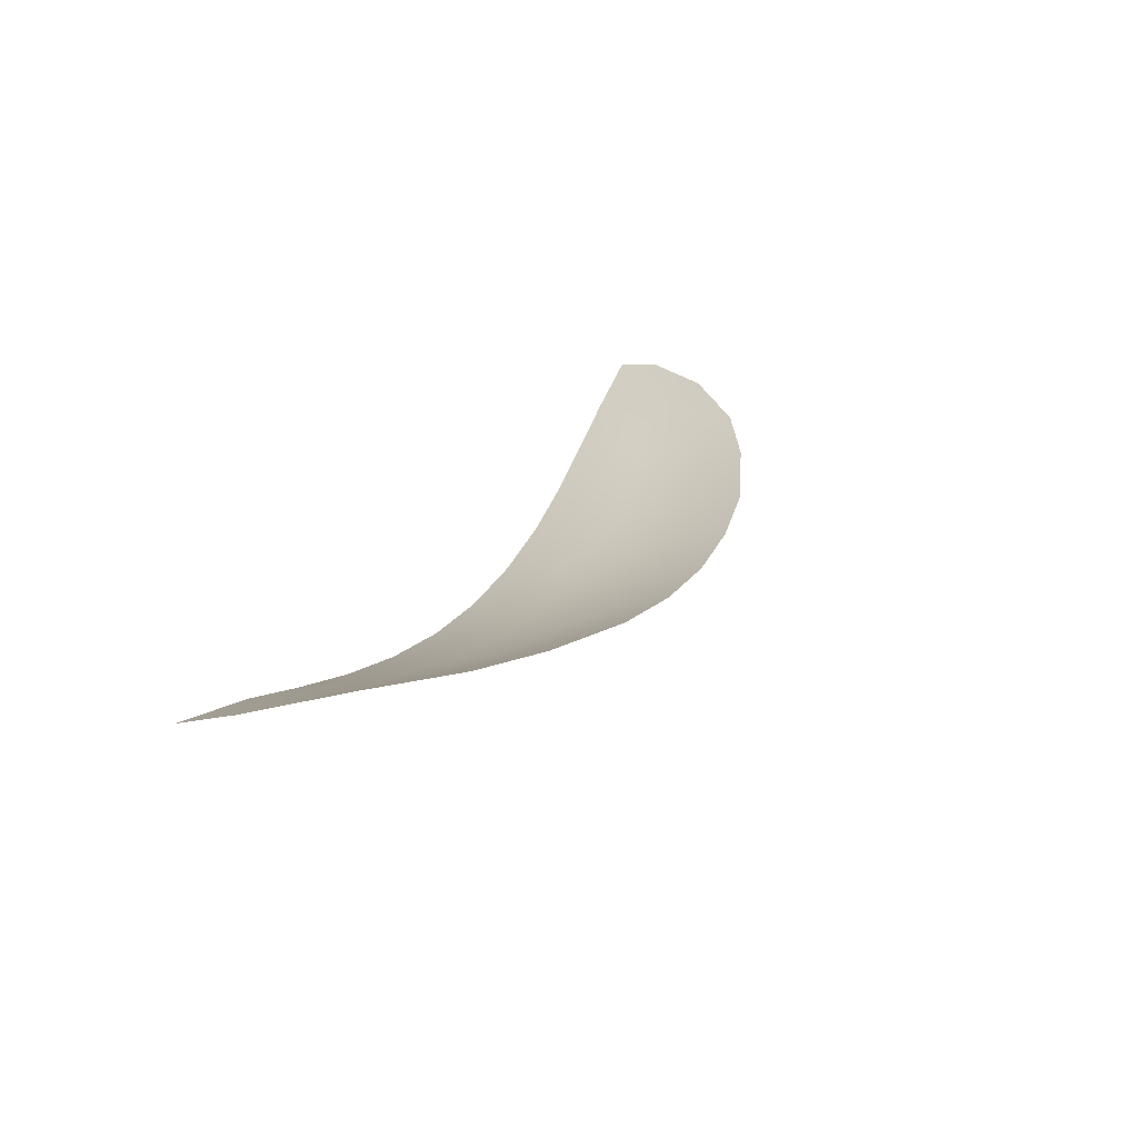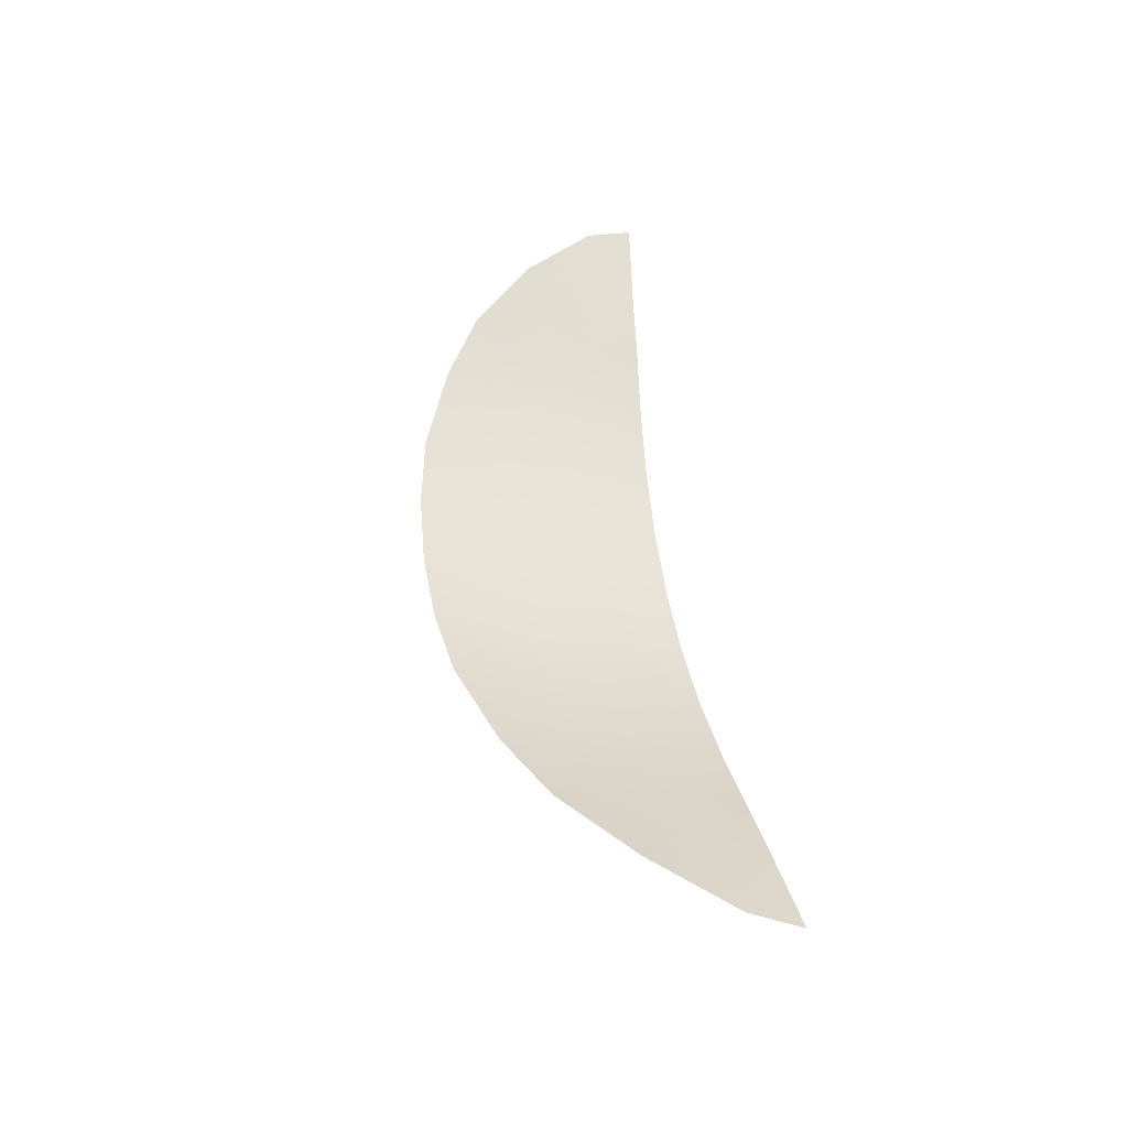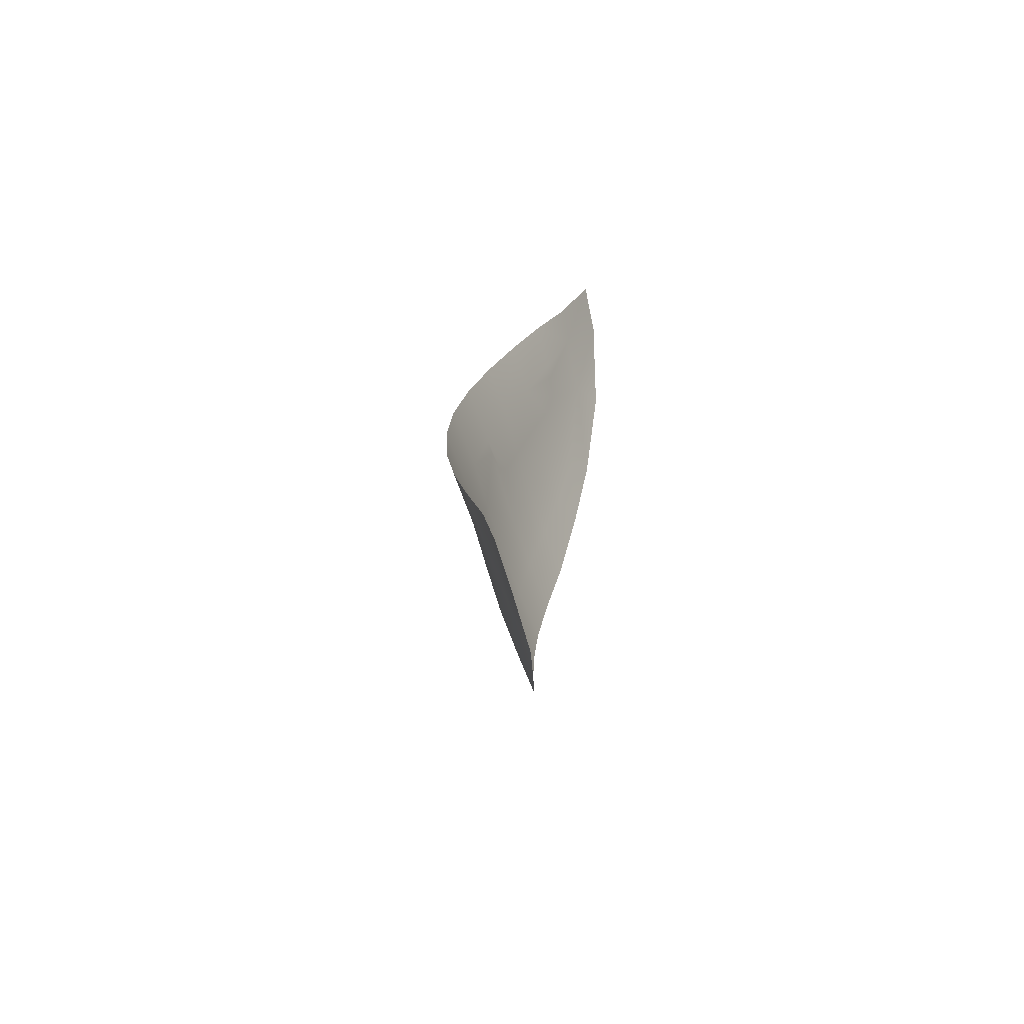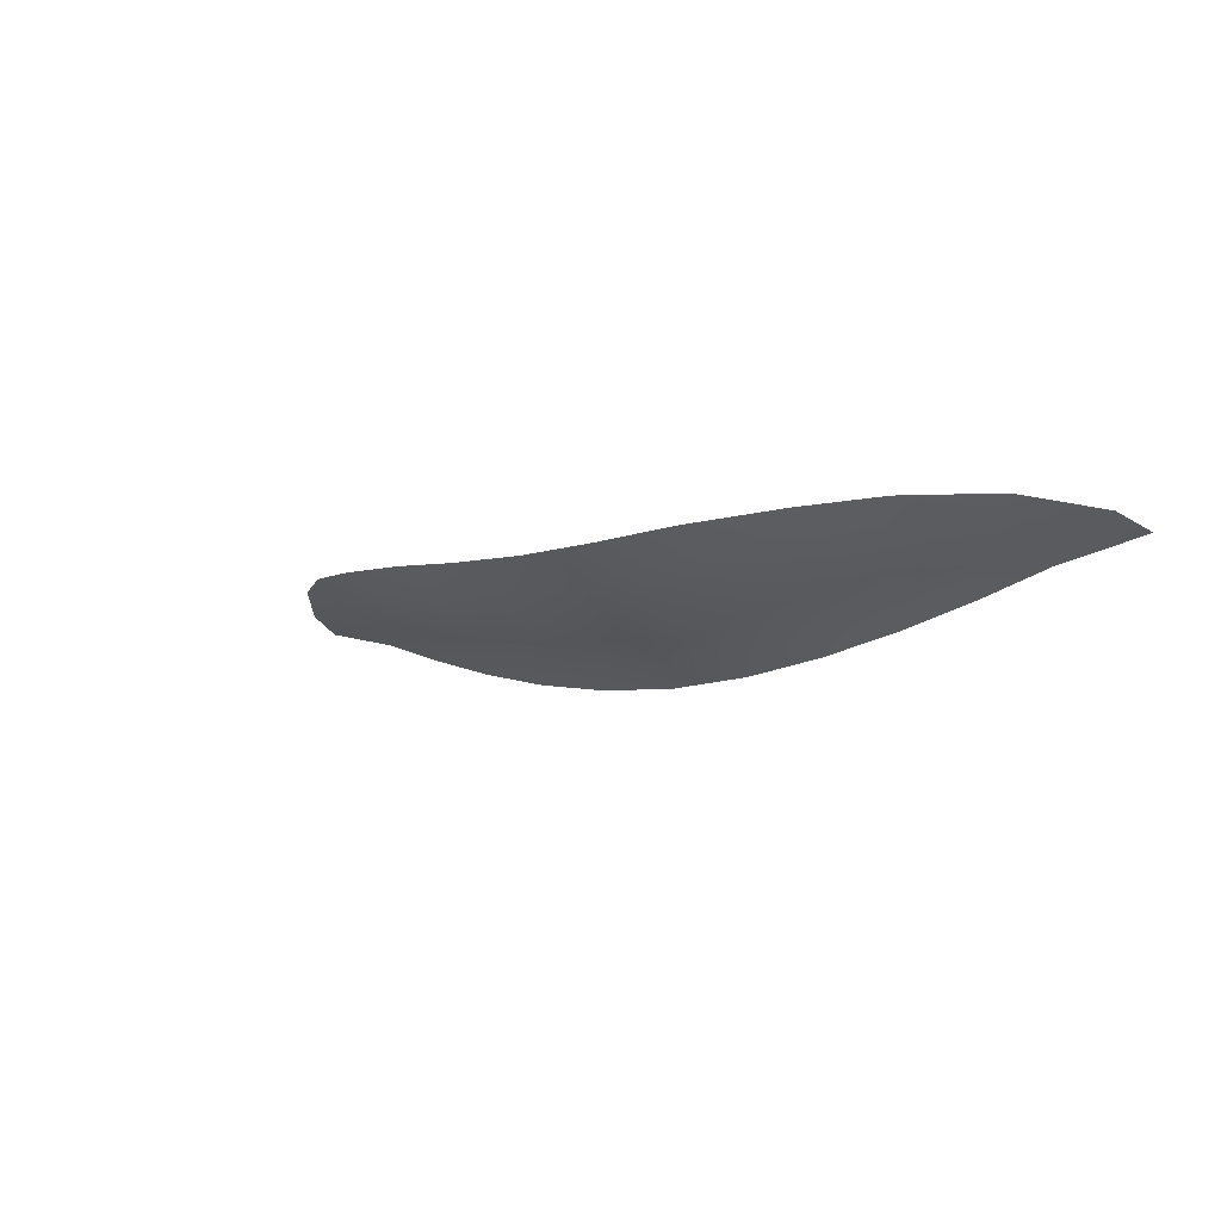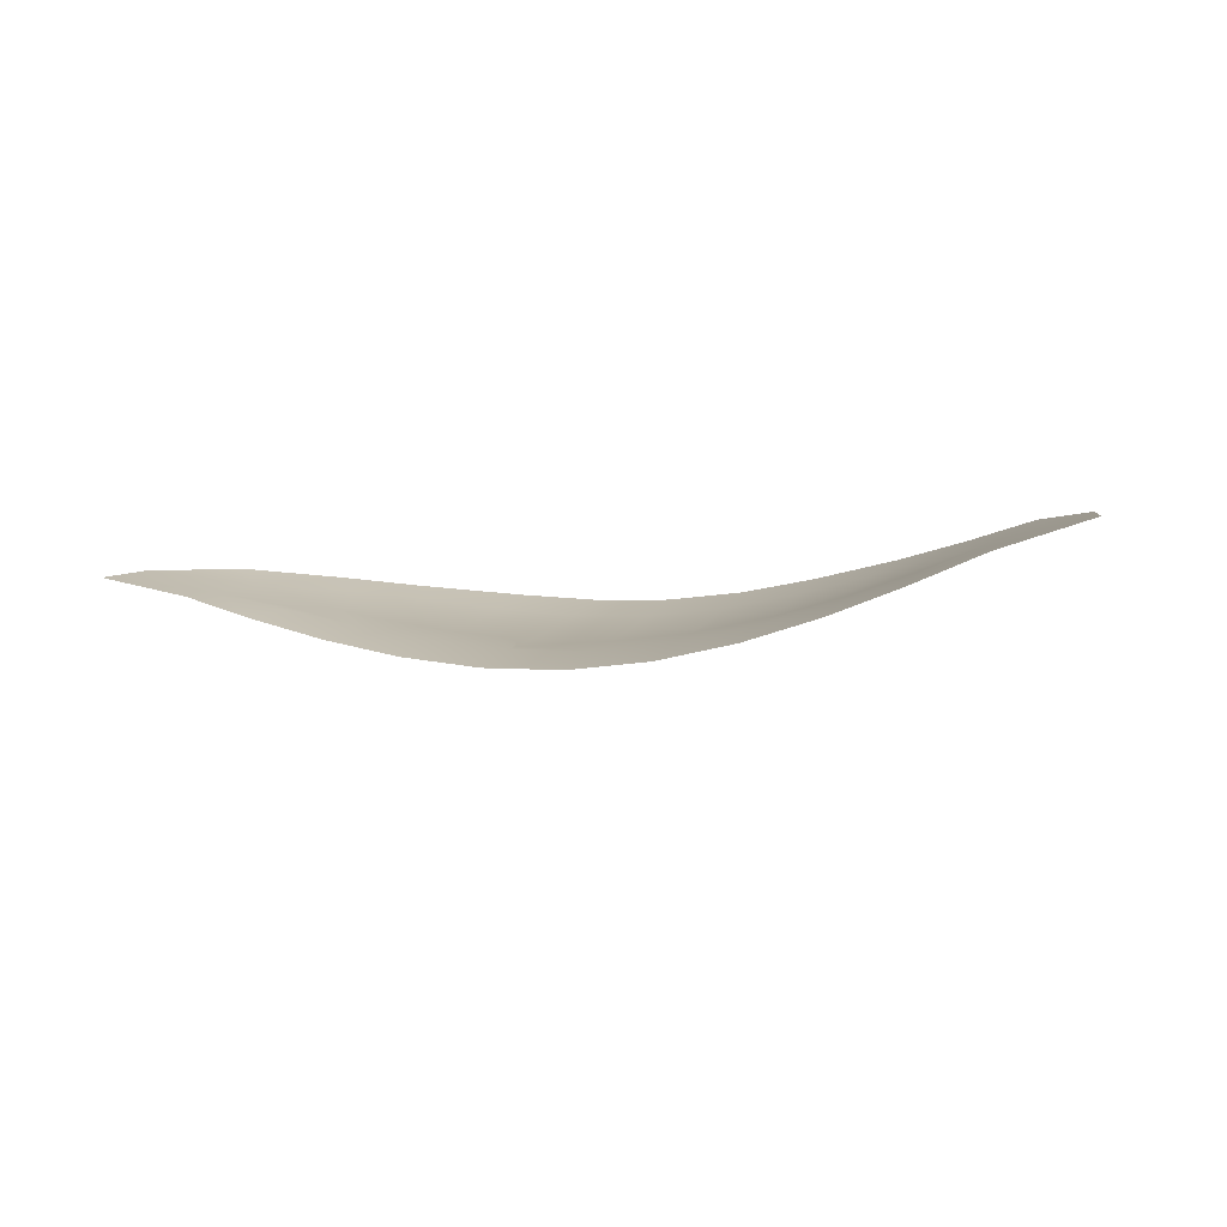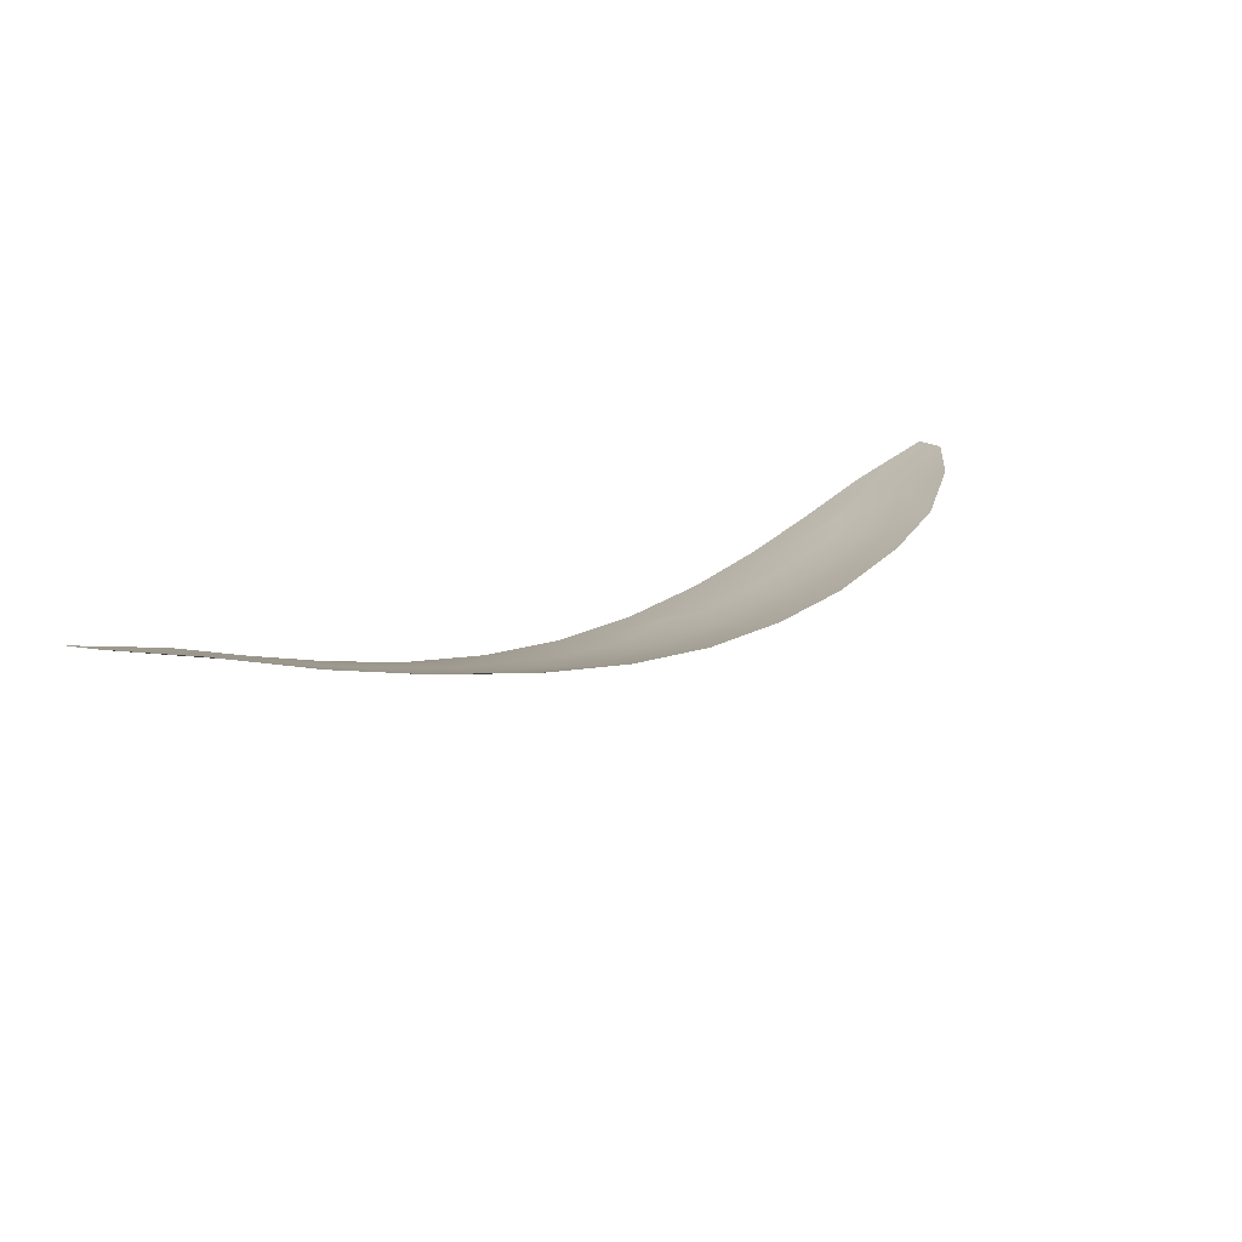
<metadata>
{"format":"obj","ext":"obj","renderer":"f3d","projection":"perspective","resolution":1024,"background":"white","views":[{"elev":25.8,"azim":-65.9,"up":"+Z"},{"elev":47.5,"azim":82.3,"up":"+Z"},{"elev":19.2,"azim":-83.5,"up":"+Y"},{"elev":-10.1,"azim":34.7,"up":"+Z"},{"elev":-6.5,"azim":-157.1,"up":"+Z"},{"elev":24.5,"azim":-33.0,"up":"+Z"}]}
</metadata>
<code>
g MouthSmileA
v -2.459e-06 -0.0344 0.0006641
v 0.02733 -0.0167 -0.004417
v -2.459e-06 -0.01739 -0.005809
v 0.02699 -0.03345 0.001908
v 0.05408 -0.01406 -0.001025
v 0.05345 -0.03014 0.00492
v 0.05408 -0.01406 -0.001025
v 0.07868 -0.02358 0.00851
v 0.07879 -0.009024 0.003138
v 0.07868 -0.02358 0.00851
v 0.09586 -0.003577 0.006407
v 0.1016 -0.01162 0.01116
v 0.1041 0.01998 0.00217
v 0.1048 0.02427 0.001178
v 0.08077 0.02011 -0.004871
v 0.1001 0.01231 0.003093
v 0.09245 0.008224 0.001978
v 0.08005 0.006318 -0.001143
v 0.05494 0.01665 -0.01015
v 0.05455 0.002284 -0.006002
v 0.0278 0.01479 -0.01402
v 0.03803 0.0009406 -0.008244
v 0.03069 0.003311 -0.01013
v 0.02774 0.01023 -0.01267
v 0.02774 0.01023 -0.01267
v 0.0278 0.01479 -0.01402
v -2.459e-06 0.0143 -0.01553
v -2.459e-06 -0.0004617 -0.01114
v -0.02759 9.133e-05 -0.009666
v -0.0278 0.01479 -0.01402
v -2.459e-06 -0.01739 -0.005809
v -0.02751 -0.005098 -0.008041
v 0.05408 -0.01406 -0.001025
v 0.03803 0.0009406 -0.008244
v 0.02733 -0.0167 -0.004417
v 0.05455 0.002284 -0.006002
v 0.07879 -0.009024 0.003138
v 0.08005 0.006318 -0.001143
v 0.09586 -0.003577 0.006407
v 0.09245 0.008224 0.001978
v -2.459e-06 -0.0344 0.0006641
v -2.459e-06 -0.01739 -0.005809
v -0.02699 -0.03345 0.001908
v -0.02751 -0.005098 -0.008041
v -0.0309 -0.01296 -0.005034
v -0.03934 -0.01552 -0.002896
v -0.05408 -0.01406 -0.001025
v -0.05345 -0.03014 0.00492
v 0.02733 -0.0167 -0.004417
v -2.459e-06 -0.0004617 -0.01114
v 0.02774 0.01023 -0.01267
v 0.03069 0.003311 -0.01013
v 0.03803 0.0009406 -0.008244
v -0.07868 -0.02358 0.00851
v -0.09586 -0.003577 0.006407
v -0.1016 -0.01162 0.01116
v -0.07879 -0.009024 0.003138
v -0.05408 -0.01406 -0.001025
v -0.05345 -0.03014 0.00492
v -0.1048 0.02427 0.001178
v -0.1269 0.02934 0.007133
v -0.1245 0.01004 0.01173
v -0.1026 0.009779 0.00453
v -0.09586 -0.003577 0.006407
v -0.1016 -0.01162 0.01116
v -0.1026 0.009779 0.00453
v -0.08077 0.02011 -0.004871
v -0.1048 0.02427 0.001178
v -0.08005 0.006318 -0.001143
v -0.09586 -0.003577 0.006407
v -0.05494 0.01665 -0.01015
v -0.05455 0.002284 -0.006002
v -0.07879 -0.009024 0.003138
v -0.0278 0.01479 -0.01402
v -0.05408 -0.01406 -0.001025
v -0.03934 -0.01552 -0.002896
v -0.02759 9.133e-05 -0.009666
v -0.0309 -0.01296 -0.005034
v -0.02751 -0.005098 -0.008041
v 0.1041 0.01998 0.00217
v 0.1269 0.02934 0.007133
v 0.1048 0.02427 0.001178
v 0.1245 0.01004 0.01173
v 0.1001 0.01231 0.003093
v 0.09245 0.008224 0.001978
v 0.09586 -0.003577 0.006407
v 0.1016 -0.01162 0.01116
v -0.1048 0.02427 0.001178
v -0.08188 0.03726 -0.01093
v -0.1072 0.03975 -0.003405
v -0.1311 0.04169 0.004683
v -0.08077 0.02011 -0.004871
v -0.1269 0.02934 0.007133
v -0.05568 0.03528 -0.01711
v -0.1618 0.04487 0.01202
v -0.05494 0.01665 -0.01015
v -0.02821 0.03406 -0.02135
v -0.0278 0.01479 -0.01402
v -0.1245 0.01004 0.01173
v -2.459e-06 0.03365 -0.02294
v -2.459e-06 0.0143 -0.01553
v -0.1568 0.0279 0.01611
v -0.1359 0.00142 0.01902
v -0.1096 -0.02153 0.01739
v -0.1016 -0.01162 0.01116
v -0.08458 -0.03478 0.0147
v -0.07868 -0.02358 0.00851
v -0.05273 -0.04584 0.01141
v -0.05345 -0.03014 0.00492
v -0.02661 -0.04993 0.008861
v -0.02699 -0.03345 0.001908
v 0.0278 0.01479 -0.01402
v 0.02821 0.03406 -0.02135
v 0.05568 0.03528 -0.01711
v 0.05494 0.01665 -0.01015
v 0.08188 0.03726 -0.01093
v 0.08077 0.02011 -0.004871
v 2.488e-06 -0.05122 0.007794
v -2.459e-06 -0.0344 0.0006641
v 0.02699 -0.03345 0.001908
v 0.02661 -0.04993 0.008861
v 0.05345 -0.03014 0.00492
v 0.05273 -0.04584 0.01141
v 0.07868 -0.02358 0.00851
v 0.08458 -0.03478 0.0147
v 0.1016 -0.01162 0.01116
v 0.1096 -0.02153 0.01739
v 0.1072 0.03975 -0.003405
v 0.1048 0.02427 0.001178
v 0.1245 0.01004 0.01173
v 0.1269 0.02934 0.007133
v 0.1311 0.04169 0.004683
v 0.1618 0.04487 0.01202
v 0.1359 0.00142 0.01902
v 0.1568 0.0279 0.01611
g MouthSmileA_0
f 3 2 1
f 2 4 1
f 2 5 4
f 5 6 4
f 8 6 7
f 9 8 7
f 9 11 10
f 11 12 10
f 15 14 13
f 13 16 15
f 16 17 15
f 17 18 15
f 19 15 18
f 20 19 18
f 21 19 20
f 20 22 21
f 22 23 21
f 23 24 21
f 27 26 25
f 28 27 25
f 27 28 29
f 30 27 29
f 29 28 31
f 32 29 31
f 35 34 33
f 34 36 33
f 33 36 37
f 36 38 37
f 37 38 39
f 38 40 39
f 43 42 41
f 44 42 43
f 43 45 44
f 43 46 45
f 47 46 43
f 48 47 43
f 42 50 49
f 49 50 51
f 49 51 52
f 52 53 49
f 56 55 54
f 55 57 54
f 57 58 54
f 58 59 54
f 62 61 60
f 63 62 60
f 62 63 64
f 65 62 64
f 68 67 66
f 67 69 66
f 66 69 70
f 67 71 69
f 71 72 69
f 69 73 70
f 69 72 73
f 71 74 72
f 72 75 73
f 76 75 72
f 74 77 72
f 78 76 72
f 78 72 77
f 77 79 78
f 82 81 80
f 81 83 80
f 80 83 84
f 84 83 85
f 83 86 85
f 83 87 86
f 90 89 88
f 91 90 88
f 89 92 88
f 93 91 88
f 89 94 92
f 91 93 95
f 94 96 92
f 94 97 96
f 97 98 96
f 93 99 95
f 97 100 98
f 100 101 98
f 99 102 95
f 102 99 103
f 103 99 104
f 99 105 104
f 104 105 106
f 105 107 106
f 106 107 108
f 107 109 108
f 108 109 110
f 109 111 110
f 112 101 100
f 113 112 100
f 113 114 112
f 114 115 112
f 114 116 115
f 116 117 115
f 110 111 118
f 111 119 118
f 119 120 118
f 120 121 118
f 120 122 121
f 122 123 121
f 122 124 123
f 124 125 123
f 124 126 125
f 126 127 125
f 116 128 117
f 128 129 117
f 126 130 127
f 131 129 128
f 132 131 128
f 131 132 133
f 130 131 133
f 130 134 127
f 135 130 133
f 130 135 134

</code>
